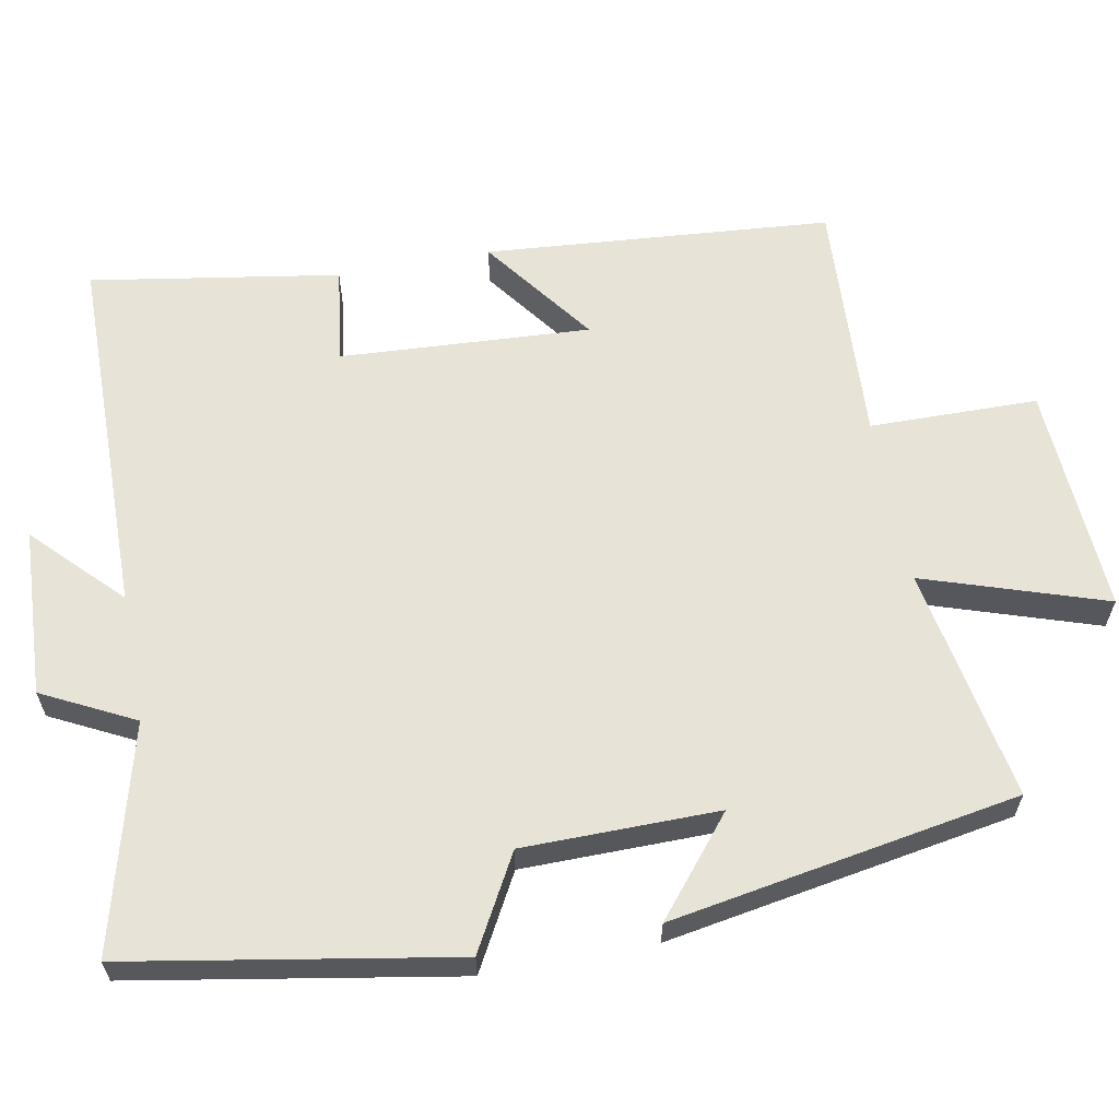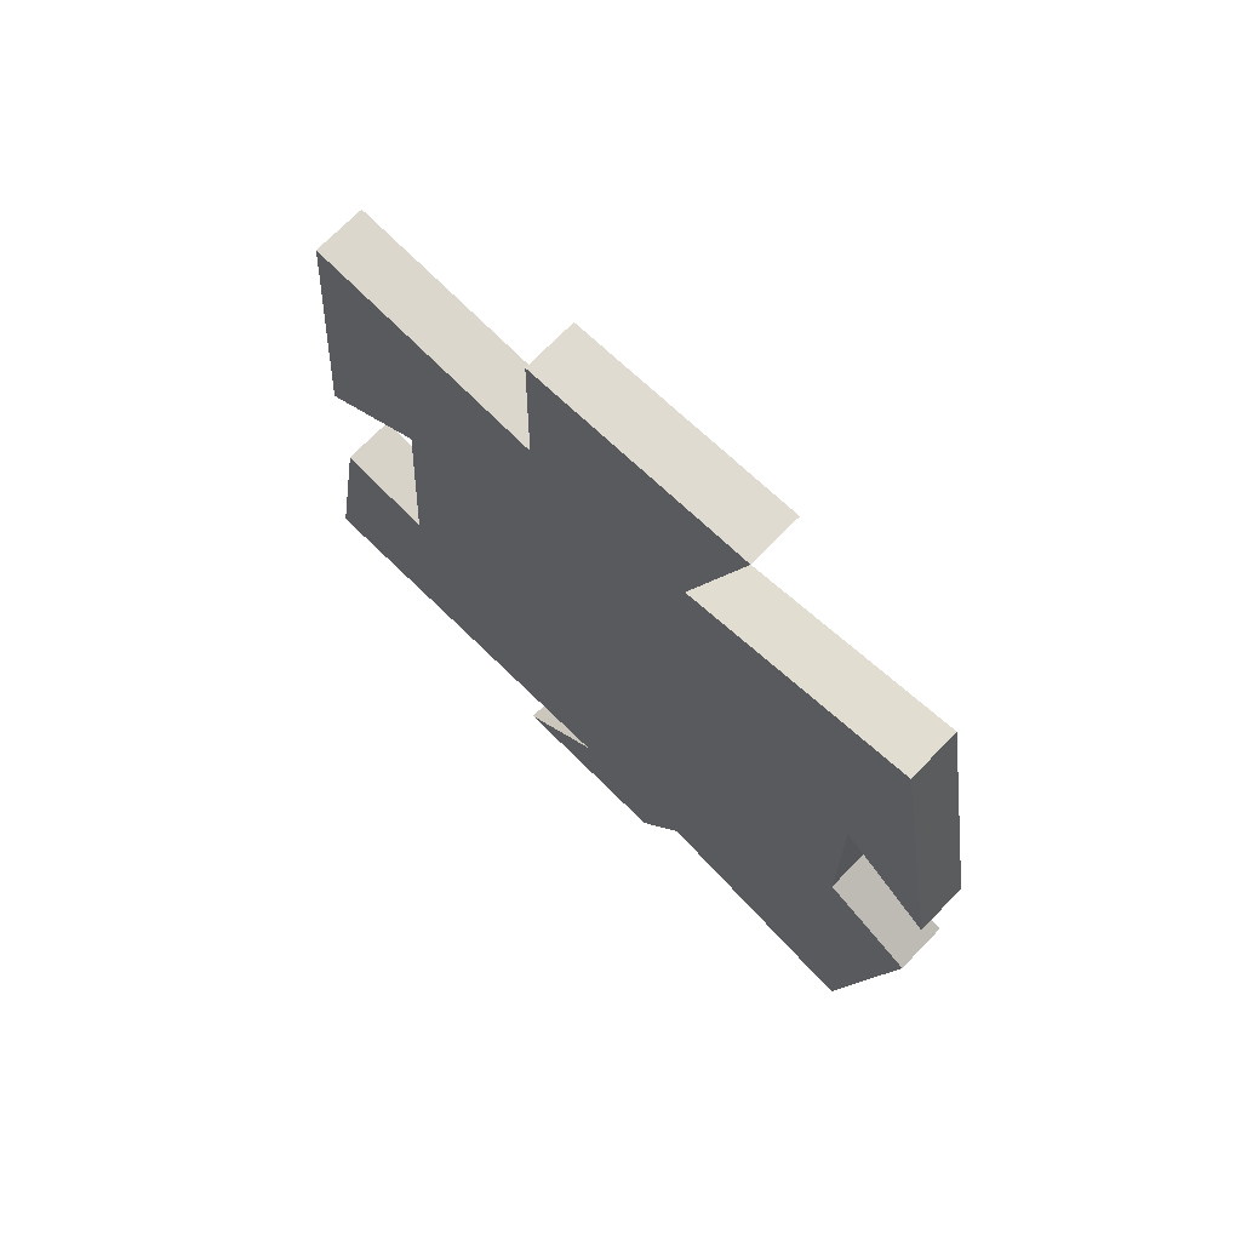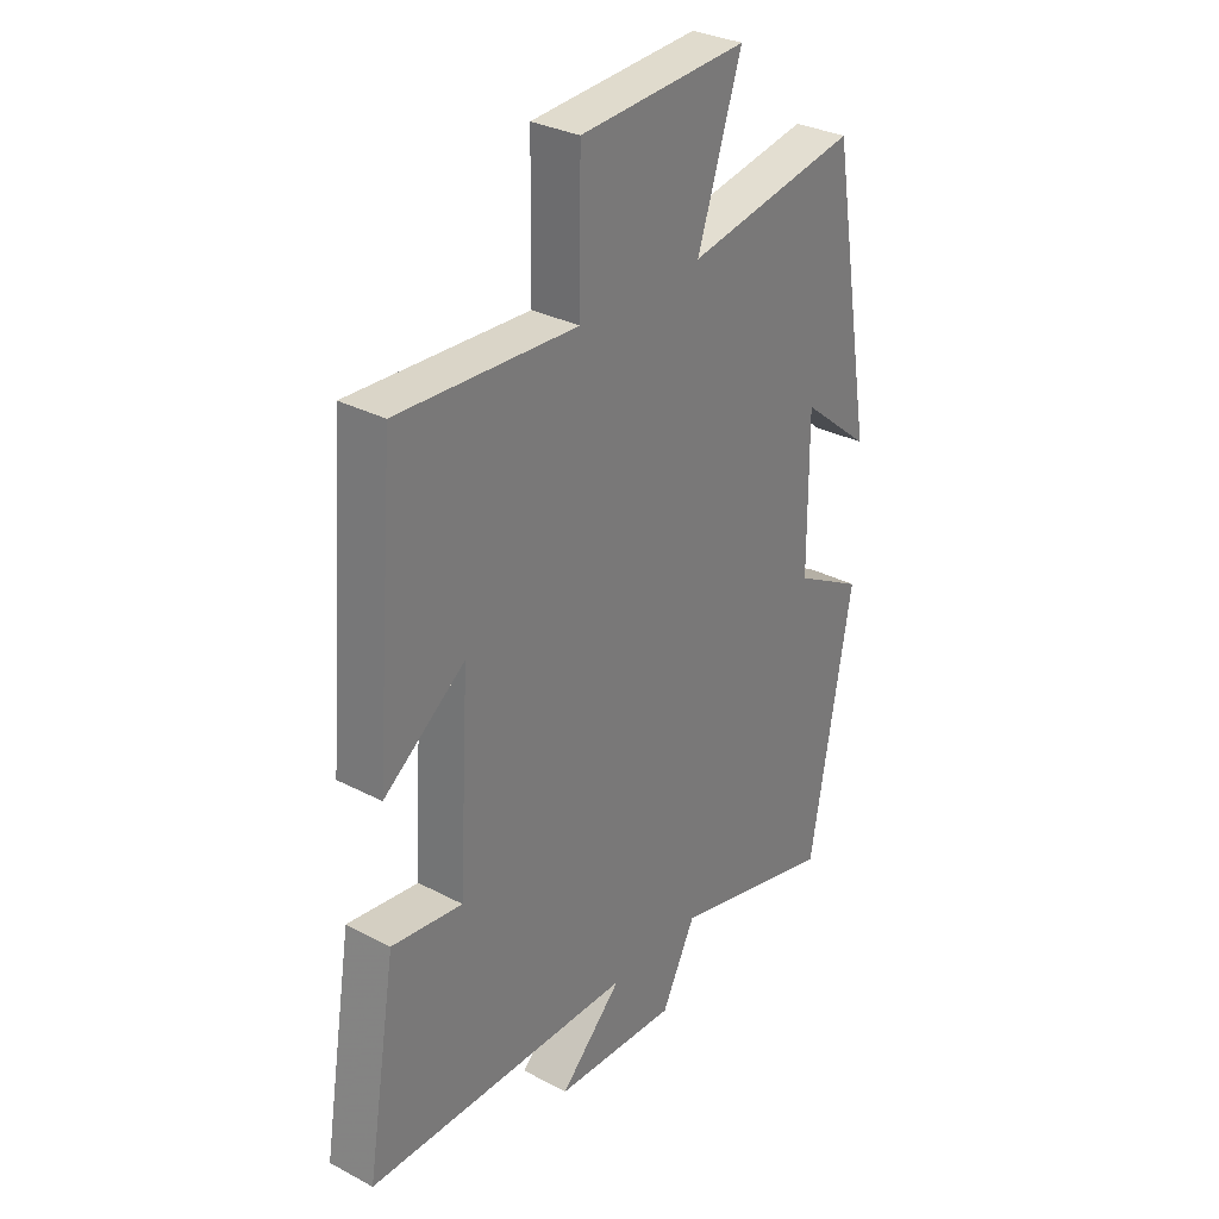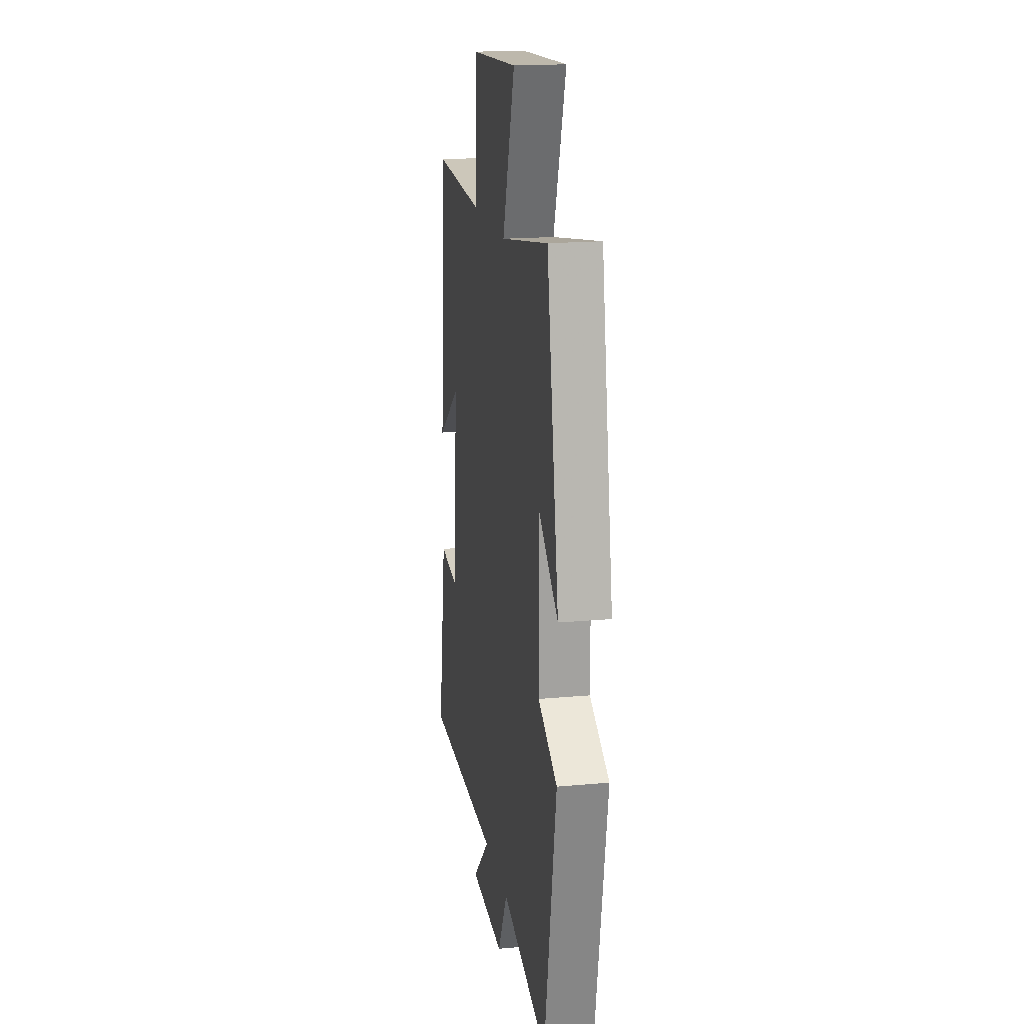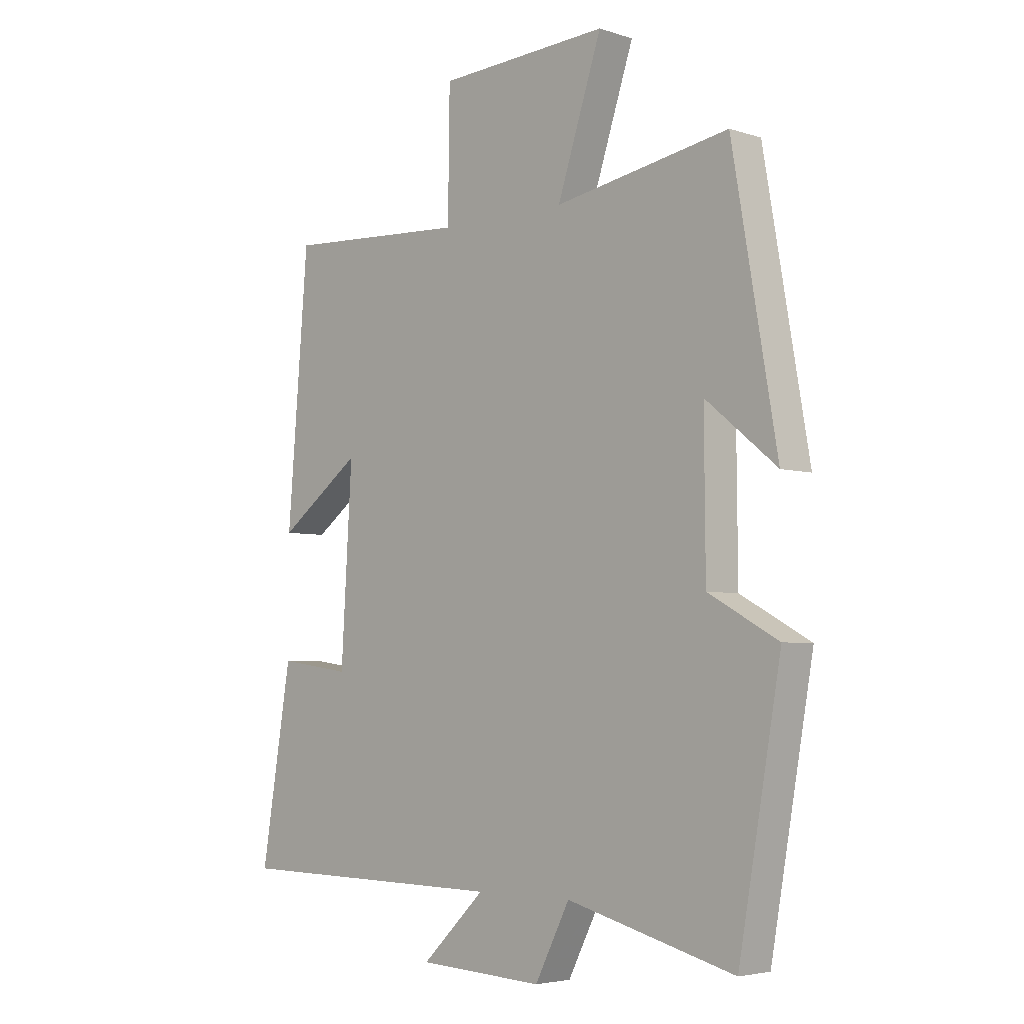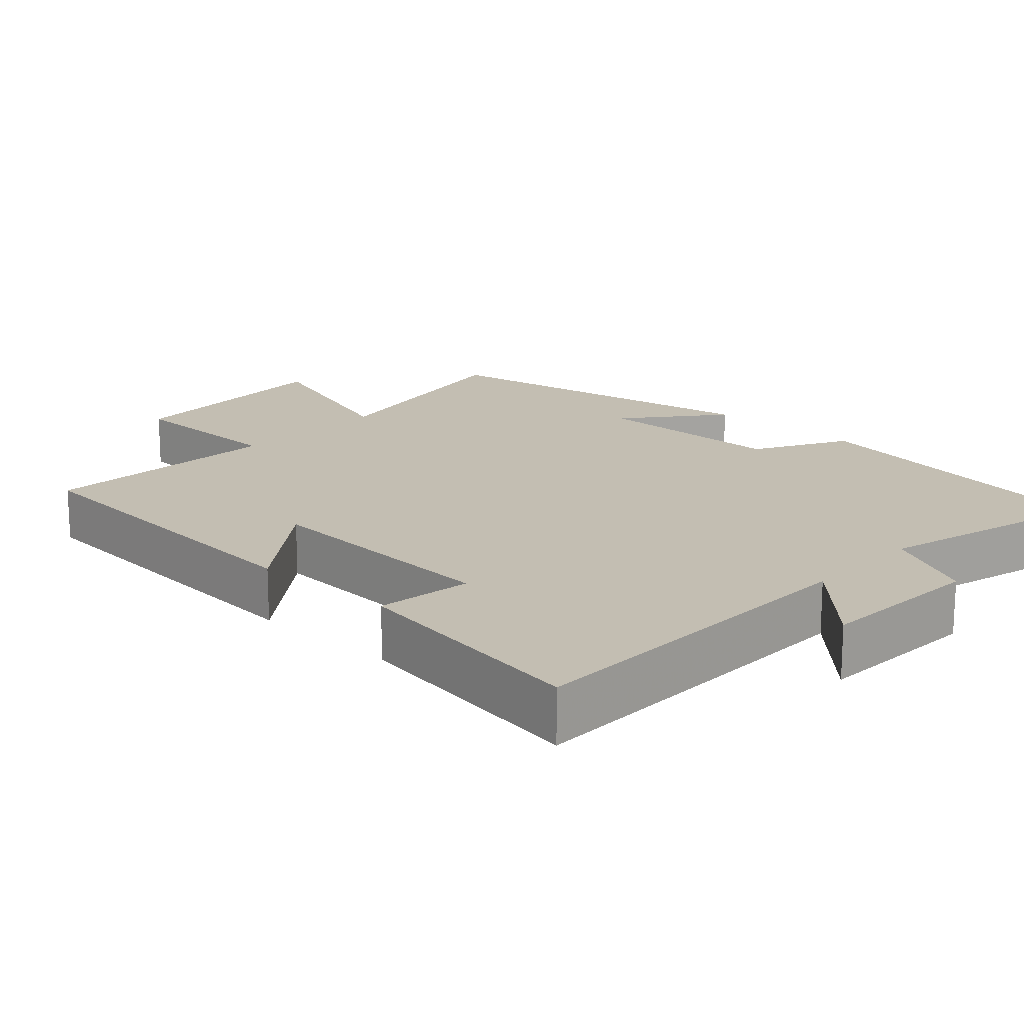
<metadata>
{"format":"obj","ext":"obj","renderer":"f3d","projection":"perspective","resolution":1024,"background":"white","views":[{"elev":61.9,"azim":-100.7,"up":"+Y"},{"elev":71.5,"azim":-135.8,"up":"+Z"},{"elev":31.3,"azim":126.9,"up":"+Z"},{"elev":18.3,"azim":-100.1,"up":"+Z"},{"elev":-4.4,"azim":-135.7,"up":"+Z"},{"elev":17.4,"azim":132.7,"up":"+Y"}]}
</metadata>
<code>
v 0.555 0.07 -0.494
v 0.058 0.07 -0.5
v 0.173 0.07 -0.612
v -0.055 0.07 -0.624
v -0.118 0.07 -0.5
v -0.423 0.07 -0.58
v -0.5 0.07 -0.141
v -0.373 0.07 -0.071
v -0.371 0.07 0.193
v -0.5 0.07 0.087
v -0.419 0.07 0.557
v -0.102 0.07 0.5
v -0.183 0.07 0.745
v 0.127 0.07 0.727
v 0.13 0.07 0.5
v 0.462 0.07 0.518
v 0.5 0.07 0.05
v 0.349 0.07 0.162
v 0.369 0.07 -0.176
v 0.5 0.07 -0.158
v 0.555 0 -0.494
v 0.058 0 -0.5
v 0.173 0 -0.612
v -0.055 0 -0.624
v -0.118 0 -0.5
v -0.423 0 -0.58
v -0.5 0 -0.141
v -0.373 0 -0.071
v -0.371 0 0.193
v -0.5 0 0.087
v -0.419 0 0.557
v -0.102 0 0.5
v -0.183 0 0.745
v 0.127 0 0.727
v 0.13 0 0.5
v 0.462 0 0.518
v 0.5 0 0.05
v 0.349 0 0.162
v 0.369 0 -0.176
v 0.5 0 -0.158
f 19 20 1 2
f 18 19 2
f 15 16 17 18
f 15 18 2
f 12 13 14 15
f 12 15 2
f 9 10 11 12
f 8 9 12 2
f 5 6 7 8
f 5 8 2
f 2 3 4 5
f 22 21 40 39
f 22 39 38
f 38 37 36 35
f 22 38 35
f 35 34 33 32
f 22 35 32
f 32 31 30 29
f 22 32 29 28
f 28 27 26 25
f 22 28 25
f 25 24 23 22
f 1 21 22 2
f 2 22 23 3
f 3 23 24 4
f 4 24 25 5
f 5 25 26 6
f 6 26 27 7
f 7 27 28 8
f 8 28 29 9
f 9 29 30 10
f 10 30 31 11
f 11 31 32 12
f 12 32 33 13
f 13 33 34 14
f 14 34 35 15
f 15 35 36 16
f 16 36 37 17
f 17 37 38 18
f 18 38 39 19
f 19 39 40 20
f 20 40 21 1

</code>
